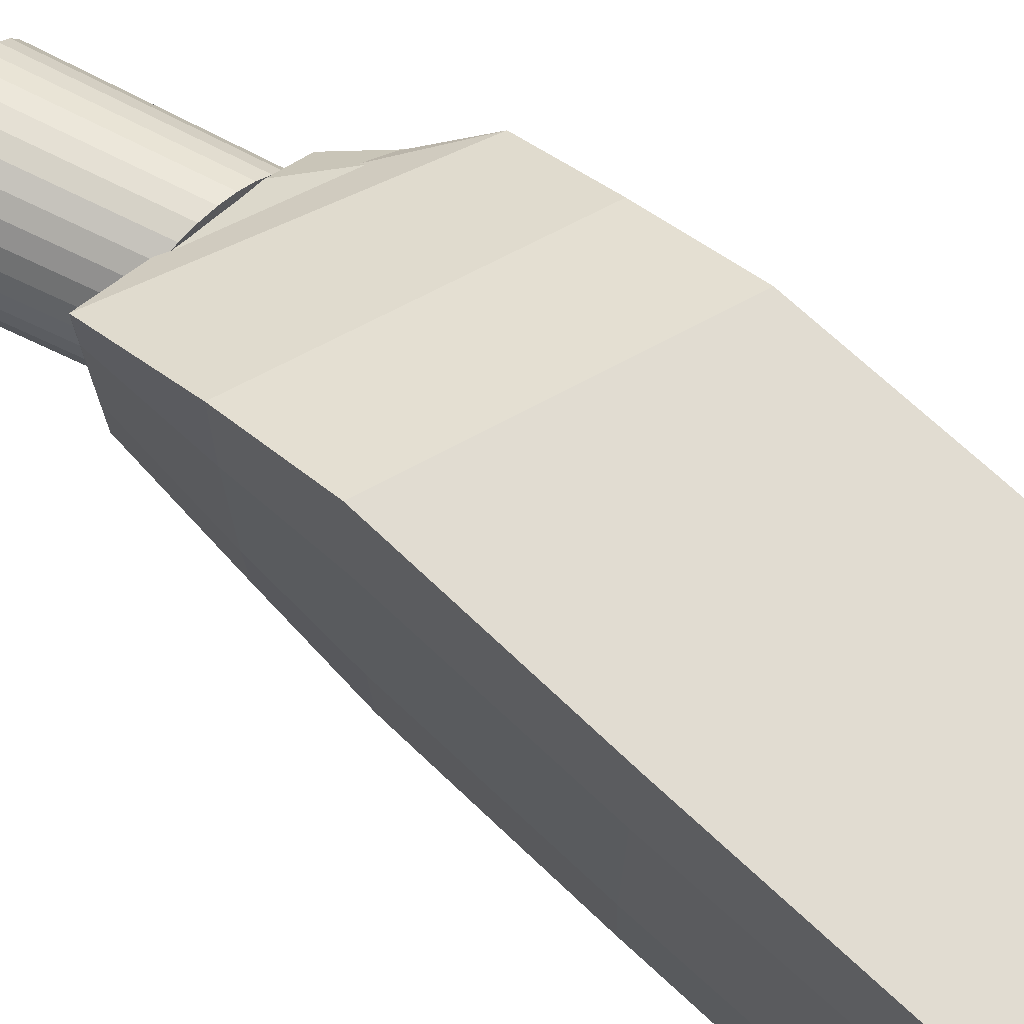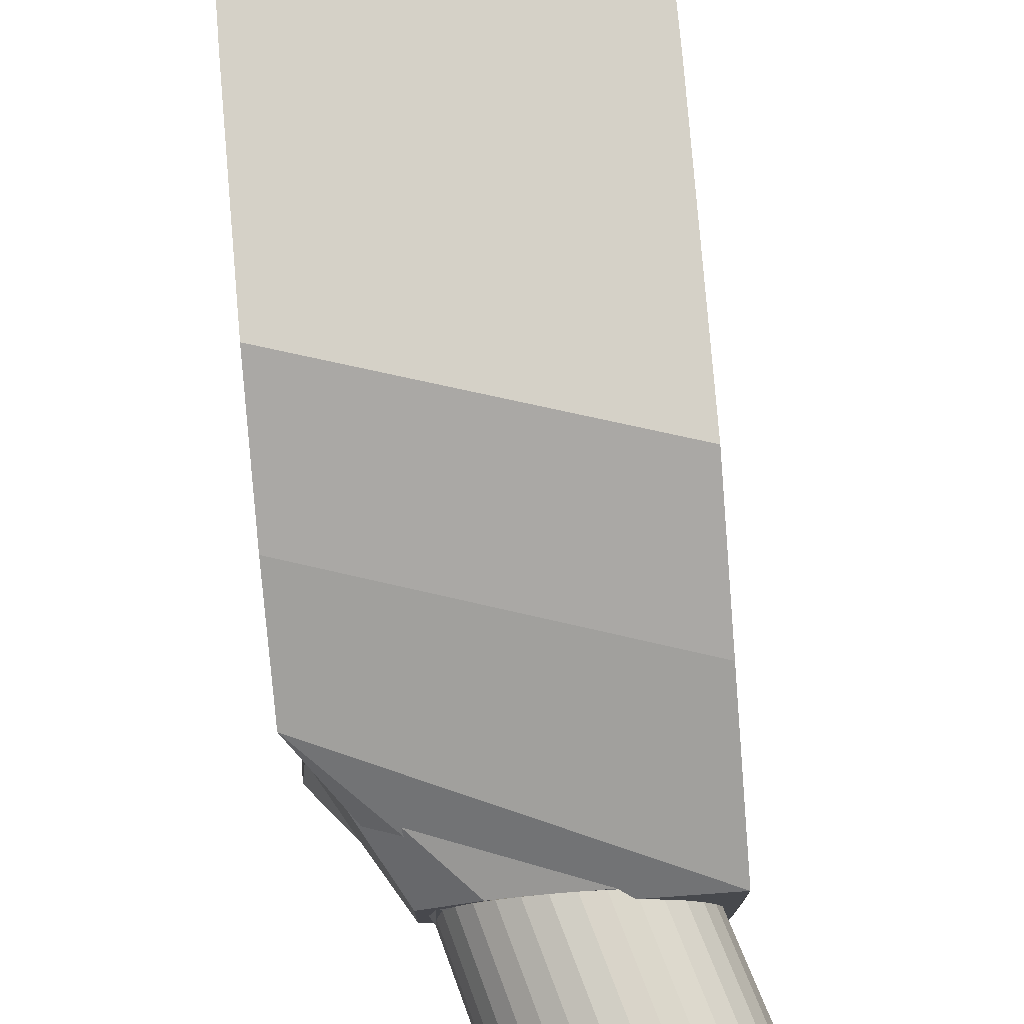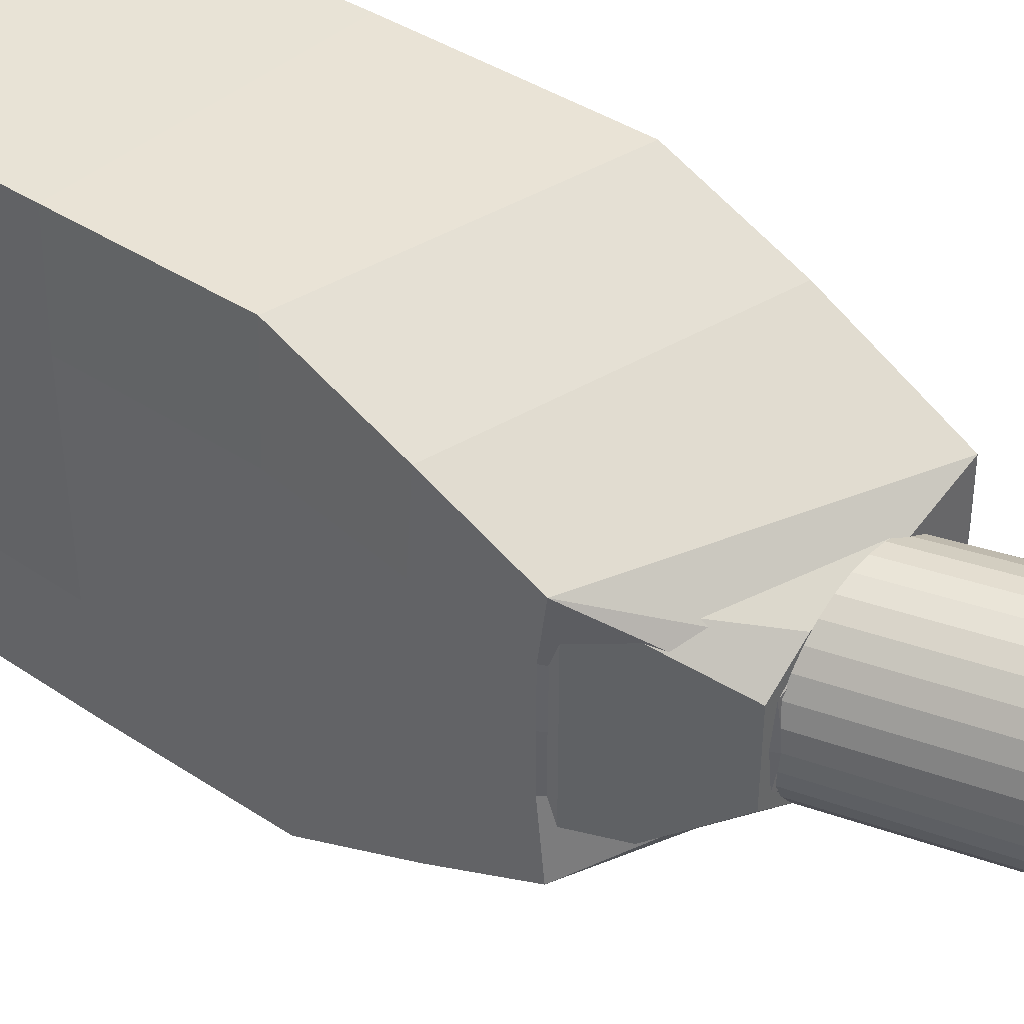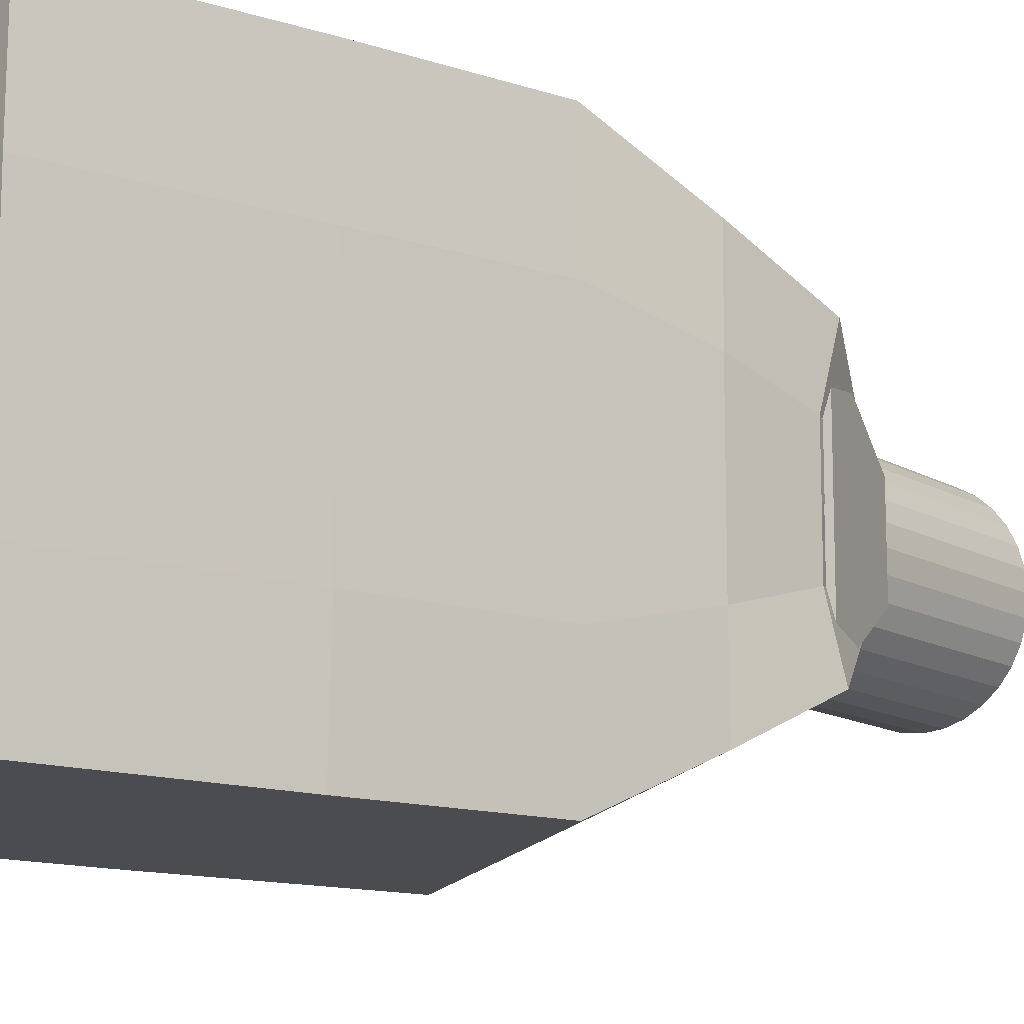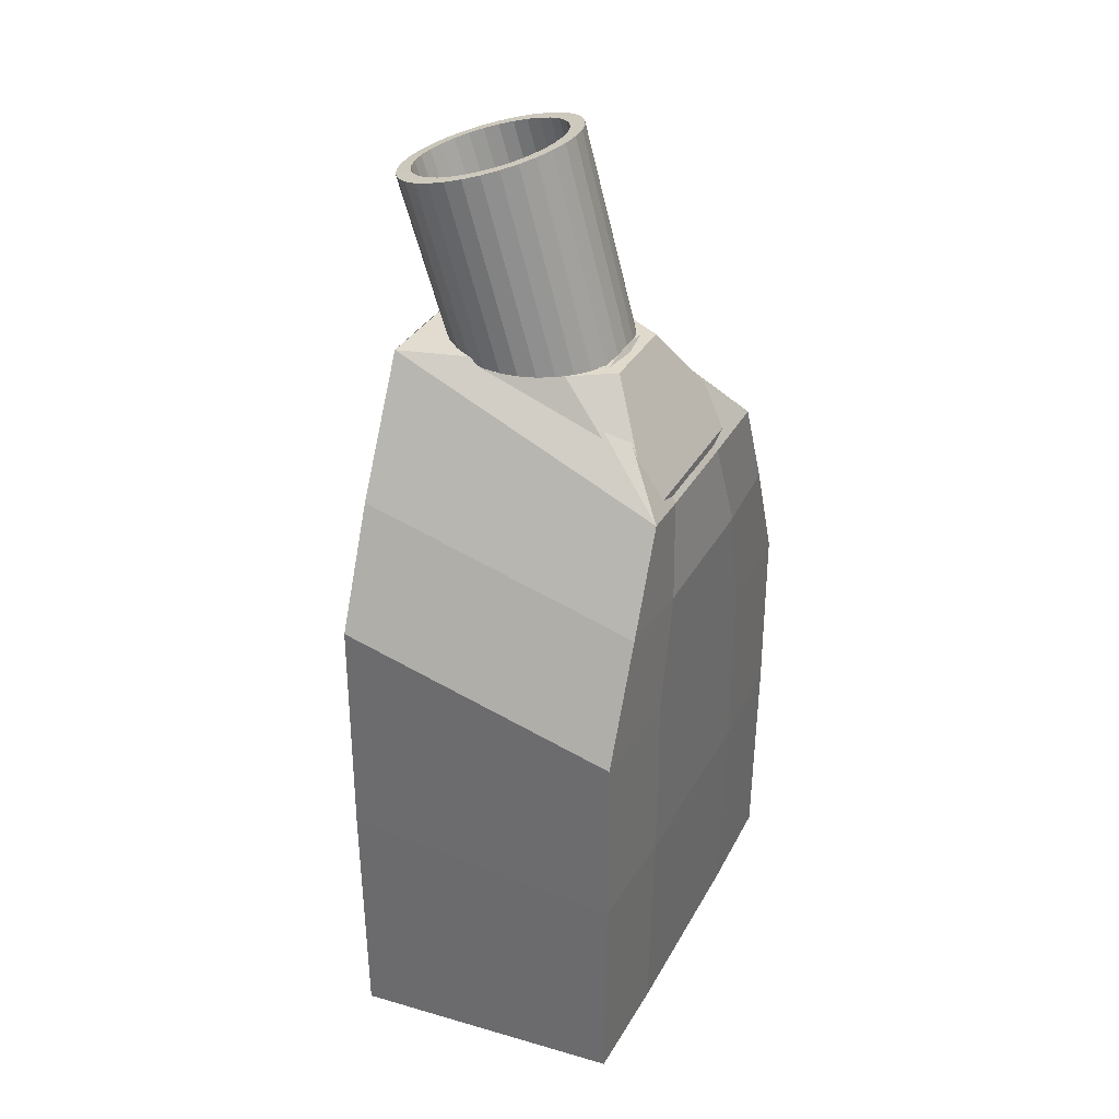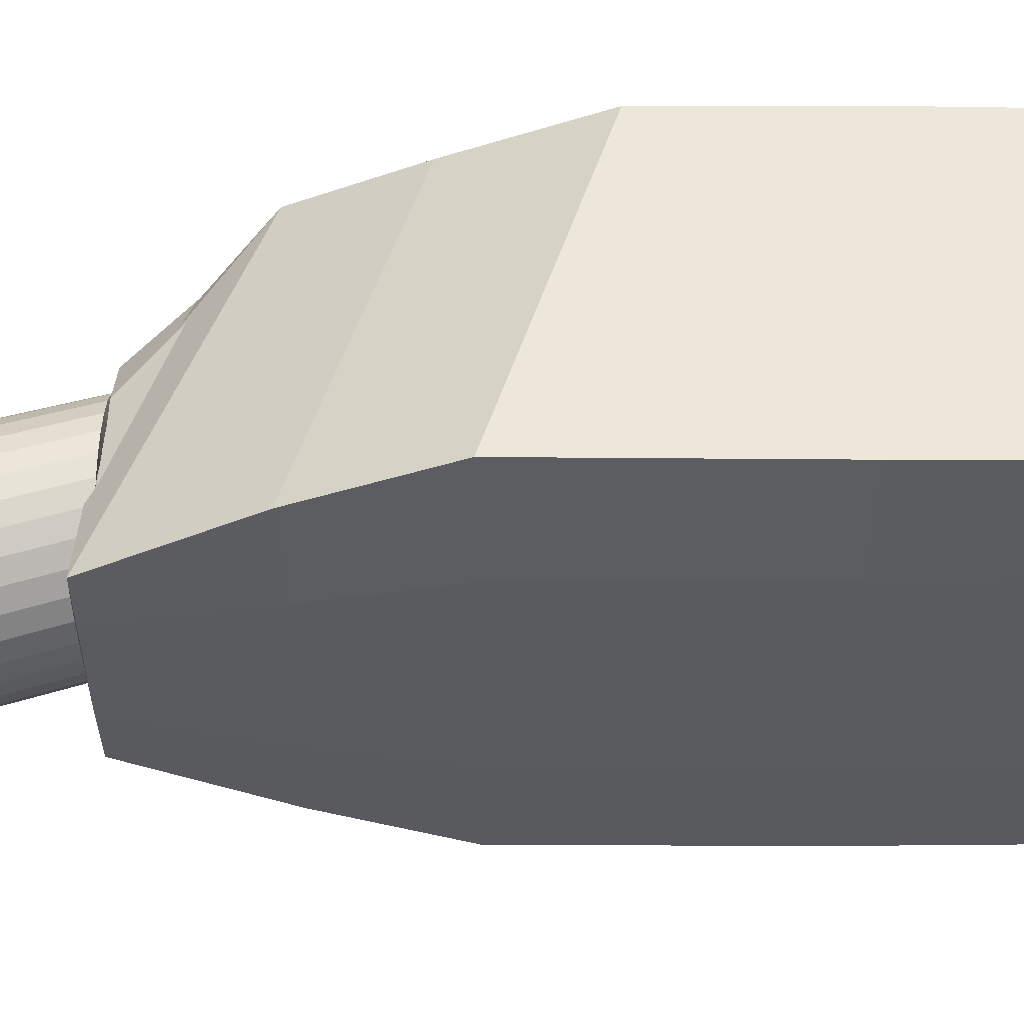
<metadata>
{"format":"obj","ext":"obj","renderer":"f3d","projection":"perspective","resolution":1024,"background":"white","views":[{"elev":71.6,"azim":133.1,"up":"+Y"},{"elev":77.9,"azim":-4.9,"up":"+Y"},{"elev":41.3,"azim":-51.5,"up":"+Y"},{"elev":-12.8,"azim":-127.5,"up":"+Y"},{"elev":32.7,"azim":-155.3,"up":"+Z"},{"elev":56.6,"azim":90.1,"up":"+Y"}]}
</metadata>
<code>
o reagent_bottle_2_Plane.004
v 0.00629 -0.01683 -0.04168
v 0.00629 0.02998 -0.04168
v 0.00629 -0.004456 0.03193
v 0.00629 0.01761 0.03193
v 0.00629 -0.01683 0.007088
v 0.00629 0.006576 -0.04168
v 0.00629 0.02998 0.007088
v 0.00629 0.006576 0.03193
v 0.00629 0.006576 0.007088
v 0.00629 -0.01683 -0.01675
v 0.00629 0.01828 -0.04168
v 0.00629 0.02457 0.01912
v 0.00629 0.00106 0.03193
v 0.00629 -0.01142 0.01912
v 0.00629 -0.005127 -0.04168
v 0.00629 0.02998 -0.01675
v 0.00629 0.01209 0.03193
v 0.00629 0.006576 0.01912
v 0.00629 0.006576 -0.01675
v 0.00629 -0.005127 0.007088
v 0.00629 0.01828 0.007088
v 0.00629 0.01828 -0.01675
v 0.00629 -0.005127 -0.01675
v 0.00629 -0.00242 0.01912
v 0.00629 0.01557 0.01912
v -0.02002 -0.01542 -0.04159
v -0.02002 0.02857 -0.04159
v -0.02002 -0.005058 0.02074
v -0.02002 0.01821 0.02074
v -0.02002 -0.01542 -0.001979
v -0.02002 0.006576 -0.04159
v -0.02002 0.02857 -0.001979
v -0.02002 0.006576 0.02074
v -0.02002 0.006576 -0.001979
v -0.02002 -0.01542 -0.02045
v -0.02002 0.01757 -0.04159
v -0.02002 0.02331 0.009896
v -0.02002 0.000759 0.02074
v -0.02002 -0.01016 0.009896
v -0.02002 -0.004421 -0.04159
v -0.02002 0.02857 -0.02045
v -0.02002 0.01239 0.02074
v -0.02002 0.006576 0.009896
v -0.02002 0.006576 -0.02045
v -0.02002 -0.004421 -0.001979
v -0.02002 0.01757 -0.001979
v -0.02002 0.01757 -0.02045
v -0.02002 -0.004421 -0.02045
v -0.02002 -0.001791 0.009896
v -0.02002 0.01494 0.009896
v -0.01367 0.006576 0.03171
v -0.01367 0.001909 0.03171
v -0.01367 0.01124 0.03171
v -0.009157 -0.000947 0.03171
v -0.009157 0.0141 0.03171
v -0.01262 0.006576 0.03172
v -0.006796 0.006576 0.05311
v -0.01244 0.008491 0.03172
v -0.006622 0.008491 0.05306
v -0.01191 0.01033 0.03173
v -0.006107 0.01033 0.05292
v -0.01104 0.01203 0.03174
v -0.005271 0.01203 0.05269
v -0.009872 0.01352 0.03176
v -0.004145 0.01352 0.05237
v -0.00845 0.01474 0.03178
v -0.002774 0.01474 0.05199
v -0.006827 0.01564 0.0318
v -0.001209 0.01564 0.05155
v -0.005066 0.0162 0.03183
v 0.000489 0.0162 0.05107
v -0.003235 0.01639 0.03186
v 0.002254 0.01639 0.05058
v -0.001404 0.0162 0.03188
v 0.00402 0.0162 0.05009
v 0.000357 0.01564 0.03191
v 0.005718 0.01564 0.04961
v 0.00198 0.01474 0.03193
v 0.007282 0.01474 0.04917
v 0.003402 0.01352 0.03195
v 0.008654 0.01352 0.04879
v 0.004569 0.01203 0.03197
v 0.009779 0.01203 0.04848
v 0.005437 0.01033 0.03198
v 0.01062 0.01033 0.04824
v 0.005971 0.008491 0.03199
v 0.01113 0.008491 0.0481
v 0.006151 0.006576 0.032
v 0.01131 0.006576 0.04805
v 0.005971 0.004662 0.03199
v 0.01113 0.004662 0.0481
v 0.005437 0.002821 0.03198
v 0.01062 0.002821 0.04824
v 0.004569 0.001124 0.03197
v 0.009779 0.001124 0.04848
v 0.003402 -0.000363 0.03195
v 0.008654 -0.000363 0.04879
v 0.00198 -0.001584 0.03193
v 0.007282 -0.001584 0.04917
v 0.000357 -0.002491 0.03191
v 0.005718 -0.002491 0.04961
v -0.001404 -0.003049 0.03188
v 0.00402 -0.003049 0.05009
v -0.003235 -0.003238 0.03186
v 0.002254 -0.003238 0.05058
v -0.005066 -0.003049 0.03183
v 0.000489 -0.003049 0.05107
v -0.006827 -0.002491 0.0318
v -0.001209 -0.002491 0.05155
v -0.00845 -0.001584 0.03178
v -0.002774 -0.001584 0.05199
v -0.009872 -0.000363 0.03176
v -0.004145 -0.000363 0.05237
v -0.01104 0.001124 0.03174
v -0.005271 0.001124 0.05269
v -0.01191 0.002821 0.03173
v -0.006107 0.002821 0.05292
v -0.01244 0.004662 0.03172
v -0.006622 0.004662 0.05306
v 0.007134 -0.01772 -0.04254
v 0.007134 0.03087 -0.04254
v 0.007388 -0.004842 0.03287
v 0.007388 0.018 0.03287
v 0.007207 -0.01798 0.007383
v 0.007349 0.006576 -0.04274
v 0.007207 0.03113 0.007383
v 0.007345 0.006576 0.03299
v 0.00779 0.006576 0.007088
v 0.007322 -0.01792 -0.01675
v 0.007349 0.01828 -0.04274
v 0.007235 0.02562 0.01962
v 0.007345 0.00106 0.03299
v 0.007235 -0.01247 0.01962
v 0.007349 -0.005127 -0.04274
v 0.007322 0.03107 -0.01675
v 0.007345 0.01209 0.03299
v 0.00779 0.006576 0.01912
v 0.00779 0.006576 -0.01675
v 0.00779 -0.005127 0.007088
v 0.00779 0.01828 0.007088
v 0.00779 0.01828 -0.01675
v 0.00779 -0.005127 -0.01675
v 0.00779 -0.00242 0.01912
v 0.00779 0.01557 0.01912
v -0.02091 -0.01626 -0.04246
v -0.02091 0.02941 -0.04246
v -0.02113 -0.006064 0.02063
v -0.02113 0.01922 0.02063
v -0.02107 -0.01647 -0.001801
v -0.02108 0.006576 -0.04265
v -0.02107 0.02962 -0.001801
v -0.02041 0.006576 0.01929
v -0.02152 0.006576 -0.001979
v -0.02111 -0.01645 -0.02045
v -0.02108 0.01757 -0.04265
v -0.02117 0.02418 0.01031
v -0.02041 0.000759 0.01929
v -0.02117 -0.01103 0.01031
v -0.02108 -0.004421 -0.04265
v -0.02111 0.0296 -0.02045
v -0.02041 0.01239 0.01929
v -0.02152 0.006576 0.009896
v -0.02152 0.006576 -0.02045
v -0.02152 -0.004421 -0.001979
v -0.02152 0.01757 -0.001979
v -0.02152 0.01757 -0.02045
v -0.02152 -0.004421 -0.02045
v -0.02152 -0.001791 0.009896
v -0.02152 0.01494 0.009896
v -0.01238 0.006576 0.03247
v -0.0123 0.002516 0.03172
v -0.0123 0.01064 0.03172
v -0.008708 0.000399 0.0322
v -0.008708 0.01275 0.0322
v -0.01117 0.006576 0.03132
v -0.005349 0.006576 0.05272
v -0.01102 0.00822 0.03133
v -0.0052 0.008215 0.05267
v -0.01056 0.009797 0.03136
v -0.004759 0.009788 0.05255
v -0.009807 0.01124 0.0314
v -0.004046 0.01123 0.05235
v -0.008806 0.0125 0.03146
v -0.003092 0.01249 0.05208
v -0.007594 0.01353 0.03154
v -0.001936 0.01351 0.05175
v -0.006221 0.01428 0.03163
v -0.000627 0.01427 0.05138
v -0.00474 0.01474 0.03173
v 0.000787 0.01473 0.05099
v -0.003206 0.01489 0.03185
v 0.002253 0.01489 0.05058
v -0.001675 0.01473 0.03196
v 0.00372 0.01473 0.05018
v -0.0002 0.01426 0.03208
v 0.005135 0.01427 0.04979
v 0.001165 0.0135 0.03218
v 0.006447 0.01352 0.04943
v 0.002369 0.01248 0.03228
v 0.007606 0.01249 0.04912
v 0.003363 0.01122 0.03235
v 0.008565 0.01124 0.04886
v 0.004107 0.009782 0.03241
v 0.009282 0.009792 0.04867
v 0.004567 0.008212 0.03244
v 0.009726 0.008218 0.04855
v 0.004723 0.006576 0.03245
v 0.009876 0.006576 0.04851
v 0.004567 0.00494 0.03244
v 0.009726 0.004935 0.04855
v 0.004107 0.003371 0.03241
v 0.009282 0.00336 0.04867
v 0.003363 0.001931 0.03235
v 0.008565 0.001916 0.04886
v 0.002369 0.000675 0.03228
v 0.007606 0.000659 0.04912
v 0.001165 -0.00035 0.03218
v 0.006447 -0.000365 0.04943
v -0.0002 -0.001108 0.03208
v 0.005135 -0.00112 0.04979
v -0.001675 -0.001576 0.03196
v 0.00372 -0.001582 0.05018
v -0.003206 -0.001738 0.03185
v 0.002253 -0.001738 0.05058
v -0.00474 -0.001588 0.03173
v 0.000787 -0.001582 0.05099
v -0.006221 -0.001129 0.03163
v -0.000627 -0.001118 0.05138
v -0.007594 -0.000375 0.03154
v -0.001936 -0.000362 0.05175
v -0.008806 0.00065 0.03146
v -0.003092 0.000663 0.05208
v -0.009807 0.001909 0.0314
v -0.004046 0.001921 0.05235
v -0.01056 0.003356 0.03136
v -0.004759 0.003364 0.05255
v -0.01102 0.004933 0.03133
v -0.0052 0.004937 0.05267
f 25 17 4 12
f 24 13 8 18
f 23 20 9 19
f 22 21 7 16
f 19 9 21 22
f 6 19 22 11
f 11 22 16 2
f 10 5 20 23
f 1 10 23 15
f 15 23 19 6
f 14 3 13 24
f 5 14 24 20
f 20 24 18 9
f 18 8 17 25
f 9 18 25 21
f 21 25 12 7
f 50 37 29 42
f 49 43 33 38
f 48 44 34 45
f 47 41 32 46
f 44 47 46 34
f 31 36 47 44
f 36 27 41 47
f 35 48 45 30
f 26 40 48 35
f 40 31 44 48
f 39 49 38 28
f 30 45 49 39
f 45 34 43 49
f 43 50 42 33
f 34 46 50 43
f 46 32 37 50
f 7 12 37 32
f 10 1 26 35
f 11 2 27 36
f 3 14 39 28
f 12 4 29 37
f 1 15 40 26
f 2 16 41 27
f 14 5 30 39
f 5 10 35 30
f 15 6 31 40
f 6 11 36 31
f 16 7 32 41
f 33 38 52 51
f 42 33 51 53
f 42 53 29
f 52 38 28
f 53 55 29
f 52 28 54
f 28 3 54
f 4 29 55
f 56 57 59 58
f 58 59 61 60
f 60 61 63 62
f 62 63 65 64
f 64 65 67 66
f 66 67 69 68
f 68 69 71 70
f 70 71 73 72
f 72 73 75 74
f 74 75 77 76
f 76 77 79 78
f 78 79 81 80
f 80 81 83 82
f 82 83 85 84
f 84 85 87 86
f 86 87 89 88
f 88 89 91 90
f 90 91 93 92
f 92 93 95 94
f 94 95 97 96
f 96 97 99 98
f 98 99 101 100
f 100 101 103 102
f 102 103 105 104
f 104 105 107 106
f 106 107 109 108
f 108 109 111 110
f 110 111 113 112
f 112 113 115 114
f 114 115 117 116
f 116 117 119 118
f 118 119 57 56
f 13 3 54 52 51 53 55 4 17 8
f 144 131 123 136
f 143 137 127 132
f 142 138 128 139
f 141 135 126 140
f 138 141 140 128
f 125 130 141 138
f 130 121 135 141
f 129 142 139 124
f 120 134 142 129
f 134 125 138 142
f 133 143 132 122
f 124 139 143 133
f 139 128 137 143
f 137 144 136 127
f 128 140 144 137
f 140 126 131 144
f 169 161 148 156
f 168 157 152 162
f 167 164 153 163
f 166 165 151 160
f 163 153 165 166
f 150 163 166 155
f 155 166 160 146
f 154 149 164 167
f 145 154 167 159
f 159 167 163 150
f 158 147 157 168
f 149 158 168 164
f 164 168 162 153
f 162 152 161 169
f 153 162 169 165
f 165 169 156 151
f 126 151 156 131
f 129 154 145 120
f 130 155 146 121
f 122 147 158 133
f 131 156 148 123
f 120 145 159 134
f 121 146 160 135
f 133 158 149 124
f 124 149 154 129
f 134 159 150 125
f 125 150 155 130
f 135 160 151 126
f 152 170 171 157
f 161 172 170 152
f 161 148 172
f 171 147 157
f 172 148 174
f 171 173 147
f 147 173 122
f 123 174 148
f 175 177 178 176
f 177 179 180 178
f 179 181 182 180
f 181 183 184 182
f 183 185 186 184
f 185 187 188 186
f 187 189 190 188
f 189 191 192 190
f 191 193 194 192
f 193 195 196 194
f 195 197 198 196
f 197 199 200 198
f 199 201 202 200
f 201 203 204 202
f 203 205 206 204
f 205 207 208 206
f 207 209 210 208
f 209 211 212 210
f 211 213 214 212
f 213 215 216 214
f 215 217 218 216
f 217 219 220 218
f 219 221 222 220
f 221 223 224 222
f 223 225 226 224
f 225 227 228 226
f 227 229 230 228
f 229 231 232 230
f 231 233 234 232
f 233 235 236 234
f 235 237 238 236
f 237 175 176 238
f 132 127 136 123 174 172 170 171 173 122
f 56 58 177 175
f 59 57 176 178
f 58 60 179 177
f 61 59 178 180
f 60 62 181 179
f 63 61 180 182
f 62 64 183 181
f 65 63 182 184
f 64 66 185 183
f 67 65 184 186
f 66 68 187 185
f 69 67 186 188
f 68 70 189 187
f 71 69 188 190
f 70 72 191 189
f 73 71 190 192
f 72 74 193 191
f 75 73 192 194
f 74 76 195 193
f 77 75 194 196
f 76 78 197 195
f 79 77 196 198
f 78 80 199 197
f 81 79 198 200
f 80 82 201 199
f 83 81 200 202
f 82 84 203 201
f 85 83 202 204
f 84 86 205 203
f 87 85 204 206
f 86 88 207 205
f 89 87 206 208
f 88 90 209 207
f 91 89 208 210
f 90 92 211 209
f 93 91 210 212
f 92 94 213 211
f 95 93 212 214
f 94 96 215 213
f 97 95 214 216
f 96 98 217 215
f 99 97 216 218
f 98 100 219 217
f 101 99 218 220
f 100 102 221 219
f 103 101 220 222
f 102 104 223 221
f 105 103 222 224
f 104 106 225 223
f 107 105 224 226
f 106 108 227 225
f 109 107 226 228
f 108 110 229 227
f 111 109 228 230
f 110 112 231 229
f 113 111 230 232
f 112 114 233 231
f 115 113 232 234
f 114 116 235 233
f 117 115 234 236
f 116 118 237 235
f 119 117 236 238
f 118 56 175 237
f 57 119 238 176

</code>
